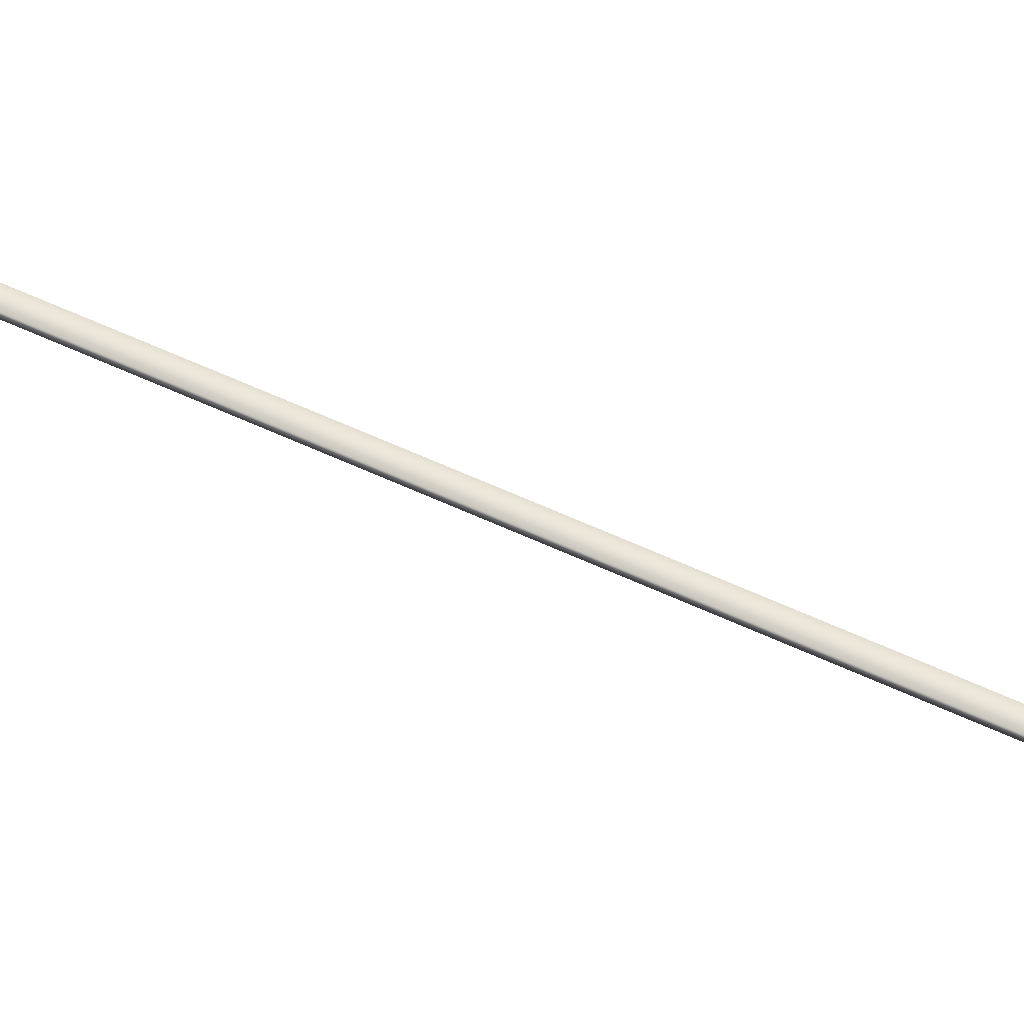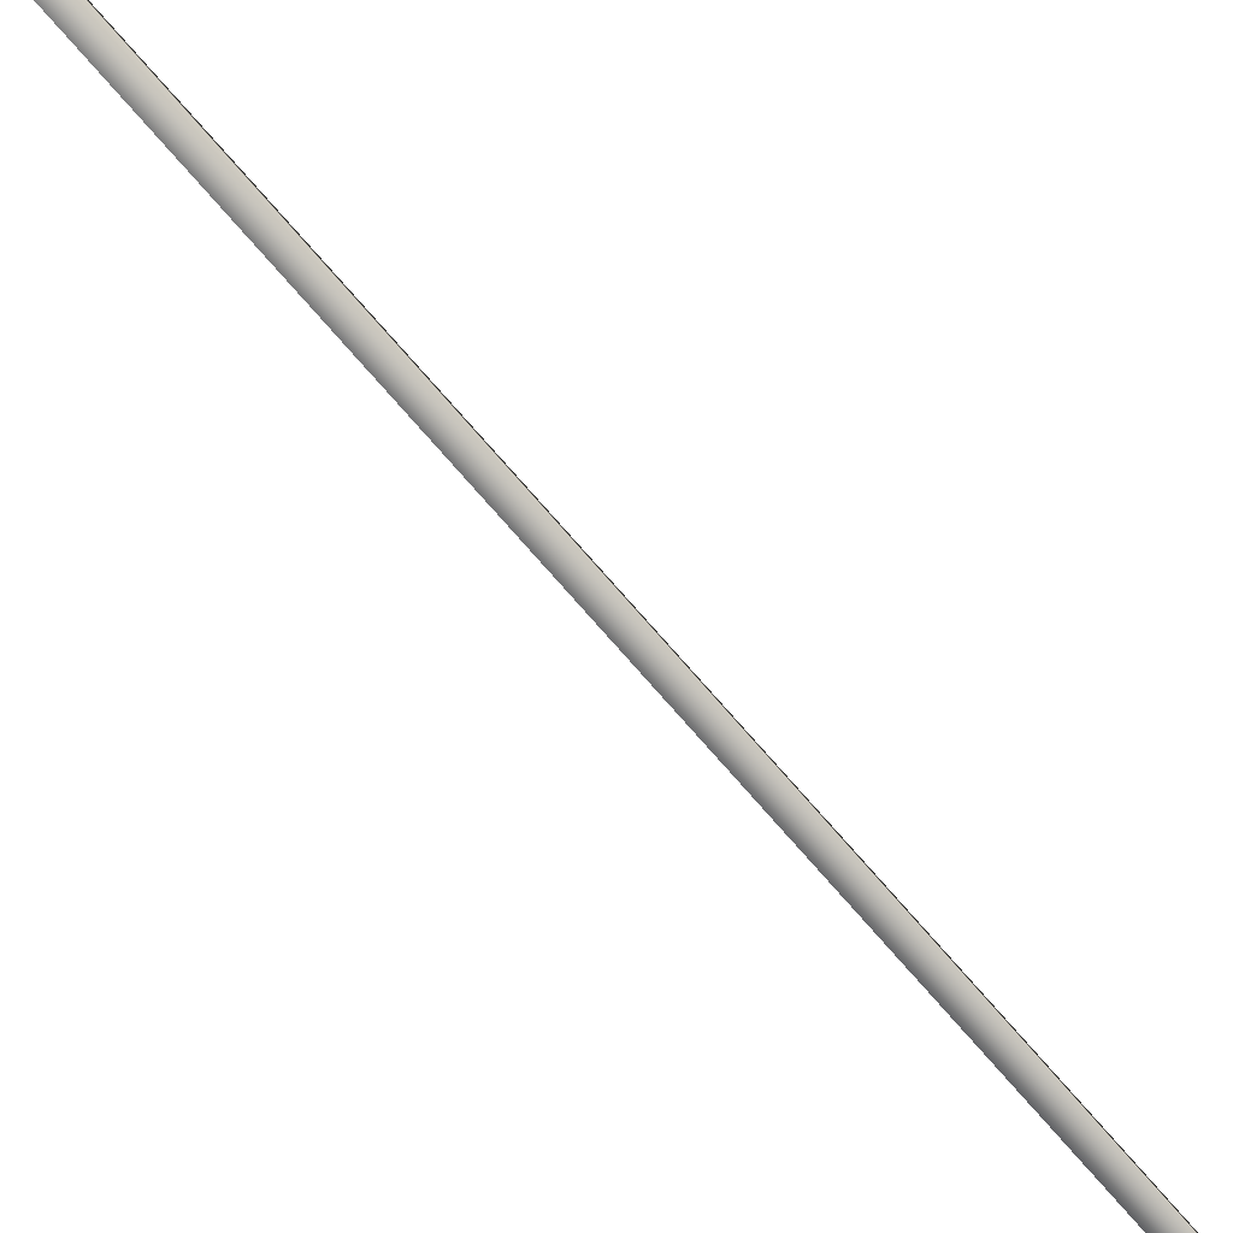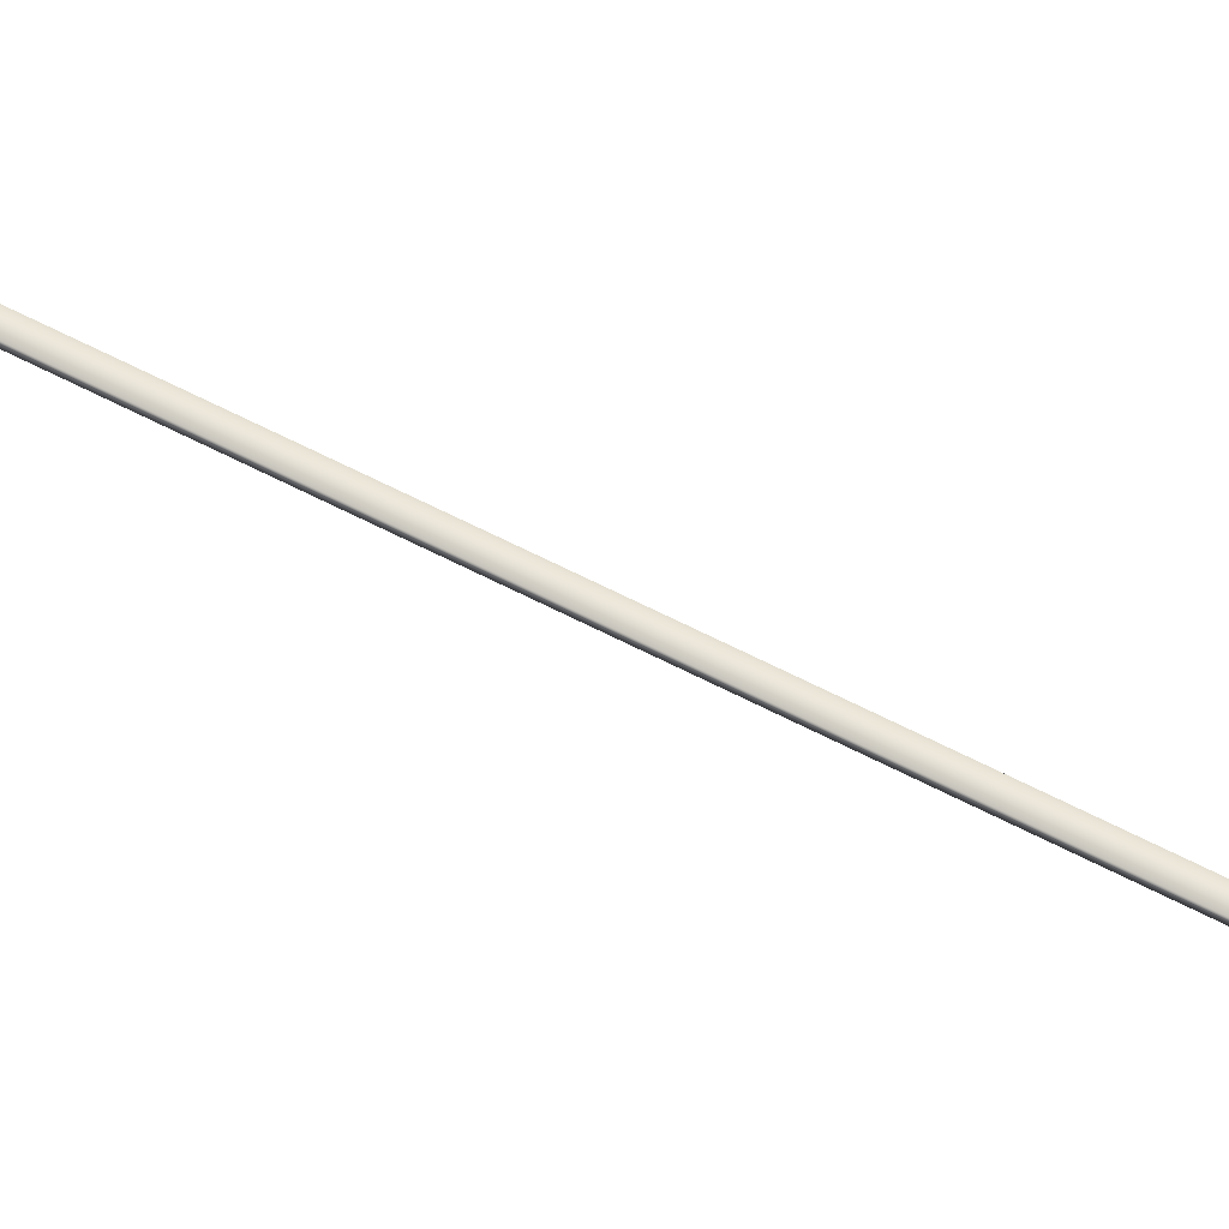
<metadata>
{"format":"obj","ext":"obj","renderer":"f3d","projection":"perspective","resolution":1024,"background":"white","views":[{"elev":59.8,"azim":128.5,"up":"+Y"},{"elev":-78.1,"azim":54.4,"up":"+Y"},{"elev":61.4,"azim":-48.9,"up":"+Y"}]}
</metadata>
<code>
v -43.24 55.65 6.103
v -43.24 55.67 6.103
v -44.13 55.65 2.246
v -44.13 55.67 2.246
v -44.09 55.67 2.236
v -44.09 55.65 2.236
v -43.2 55.65 6.093
v -43.2 55.67 6.093
f 1 2 3
f 3 2 4
f 5 6 4
f 4 6 3
f 7 1 6
f 6 1 3
f 8 5 2
f 2 5 4
f 2 1 8
f 8 1 7
f 8 7 5
f 5 7 6

</code>
